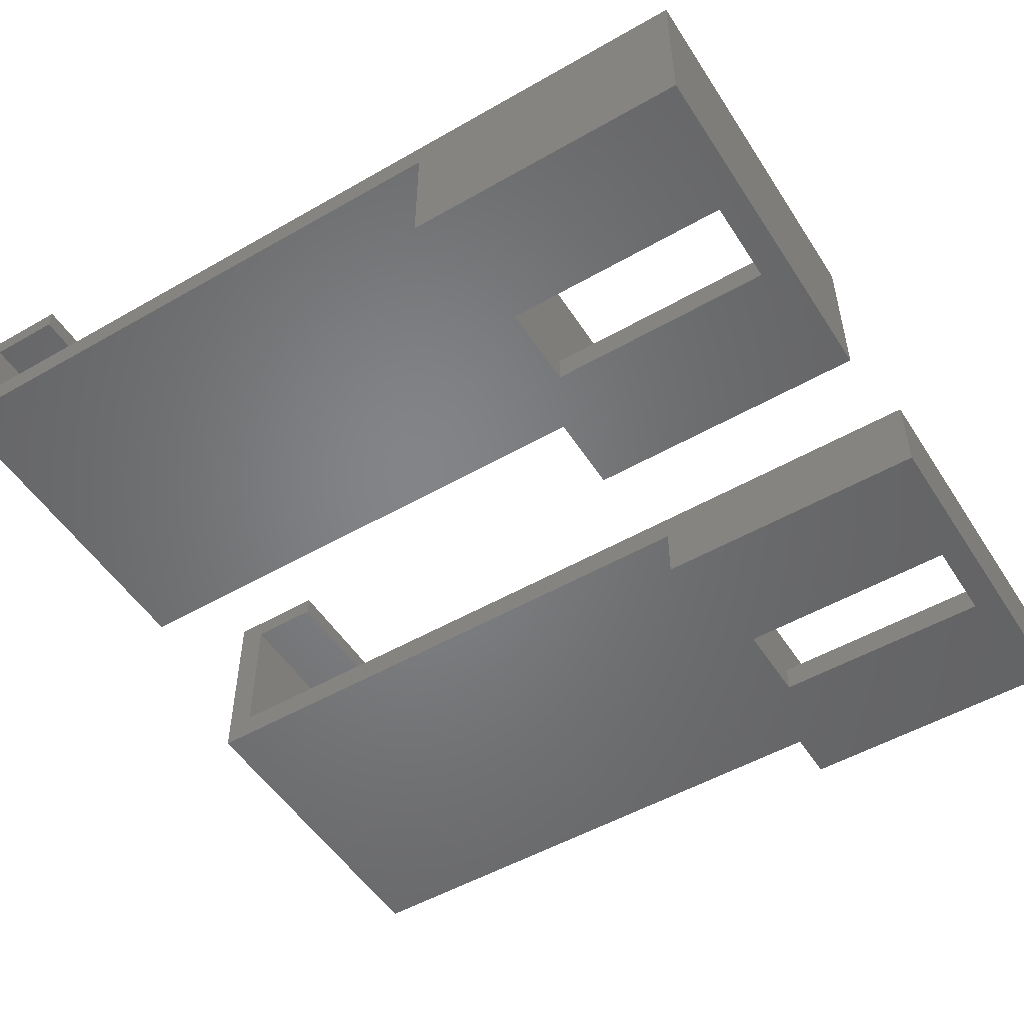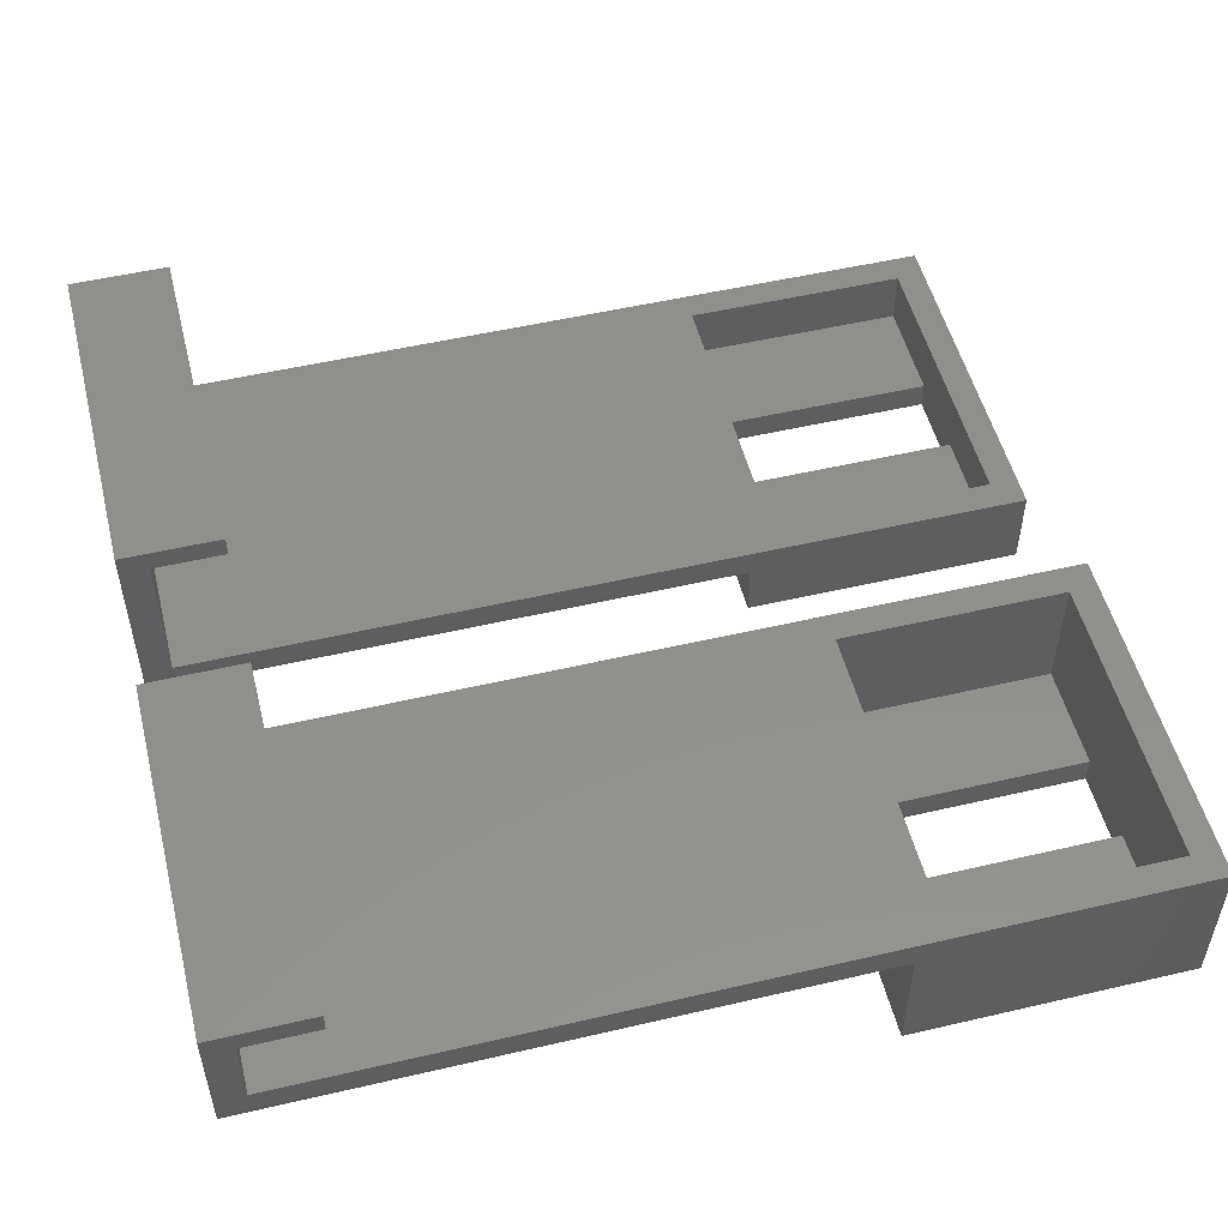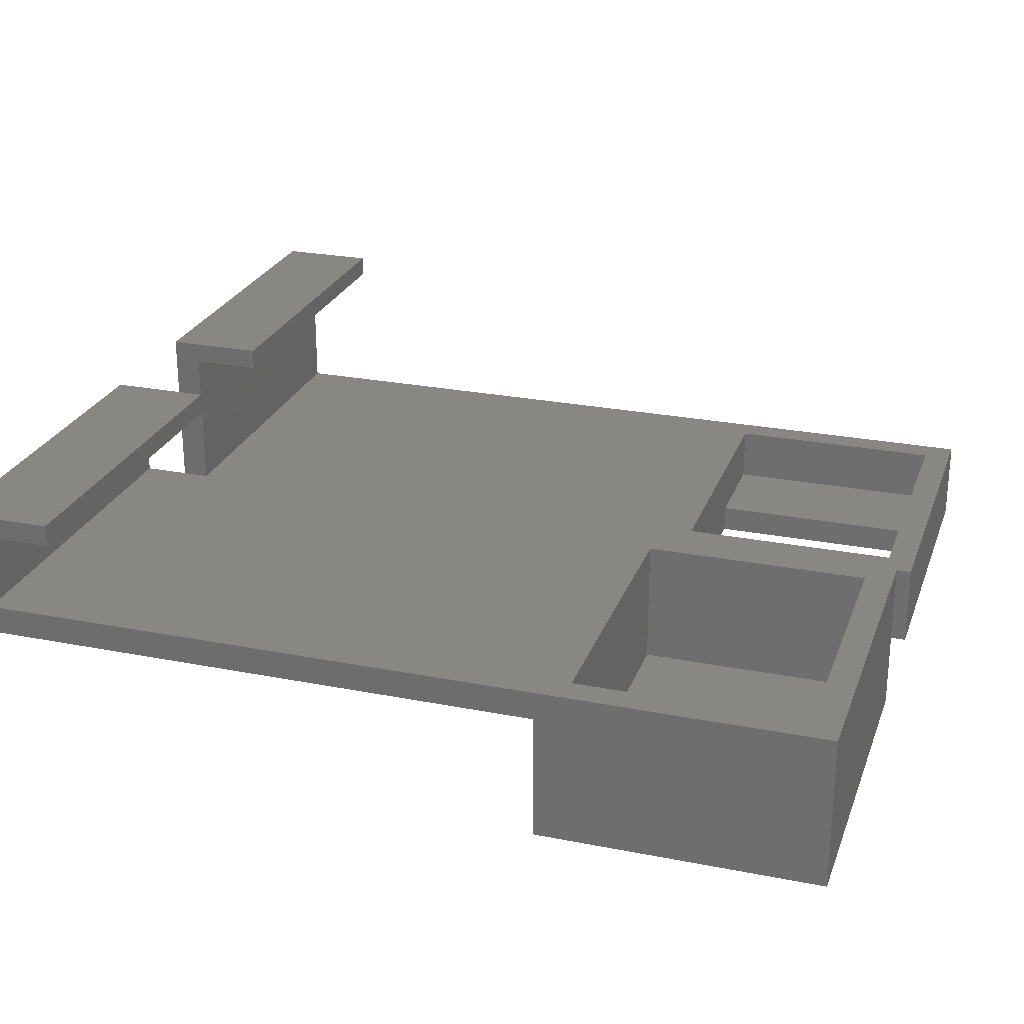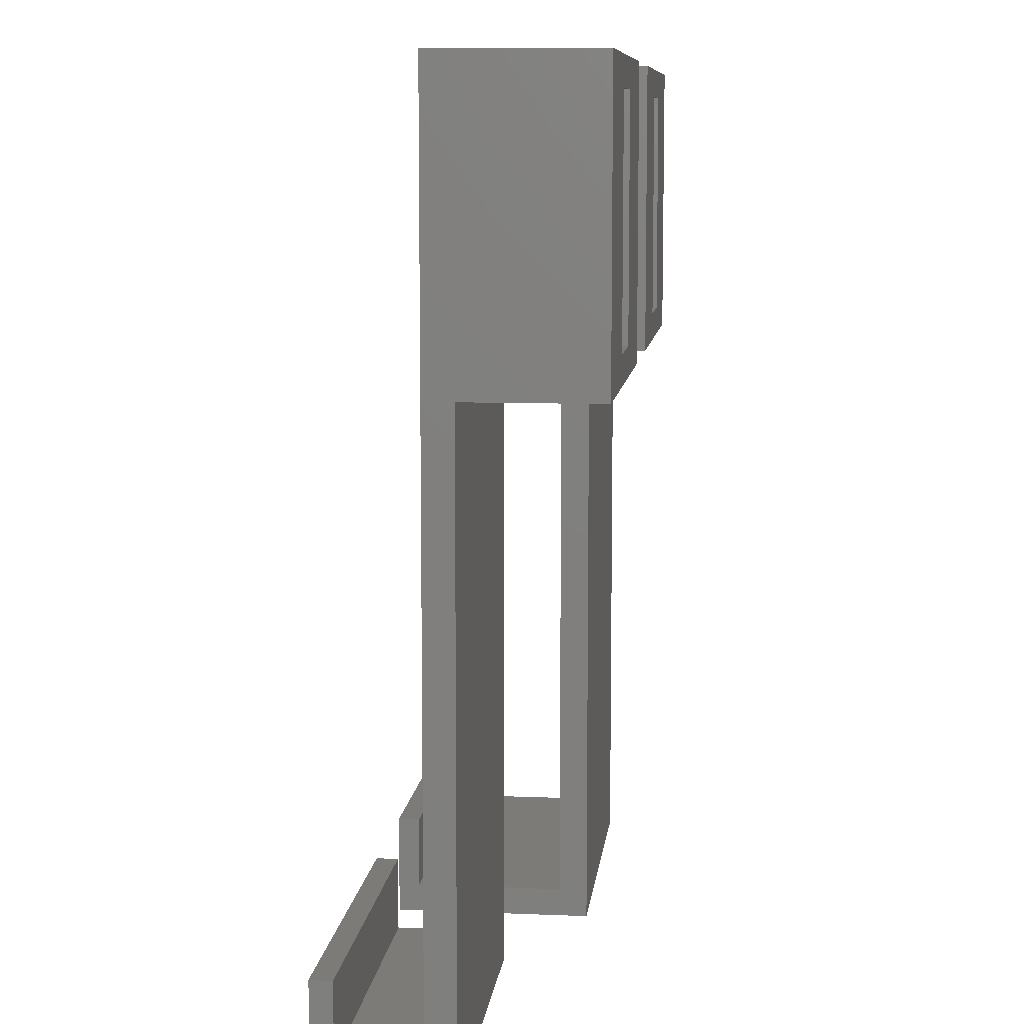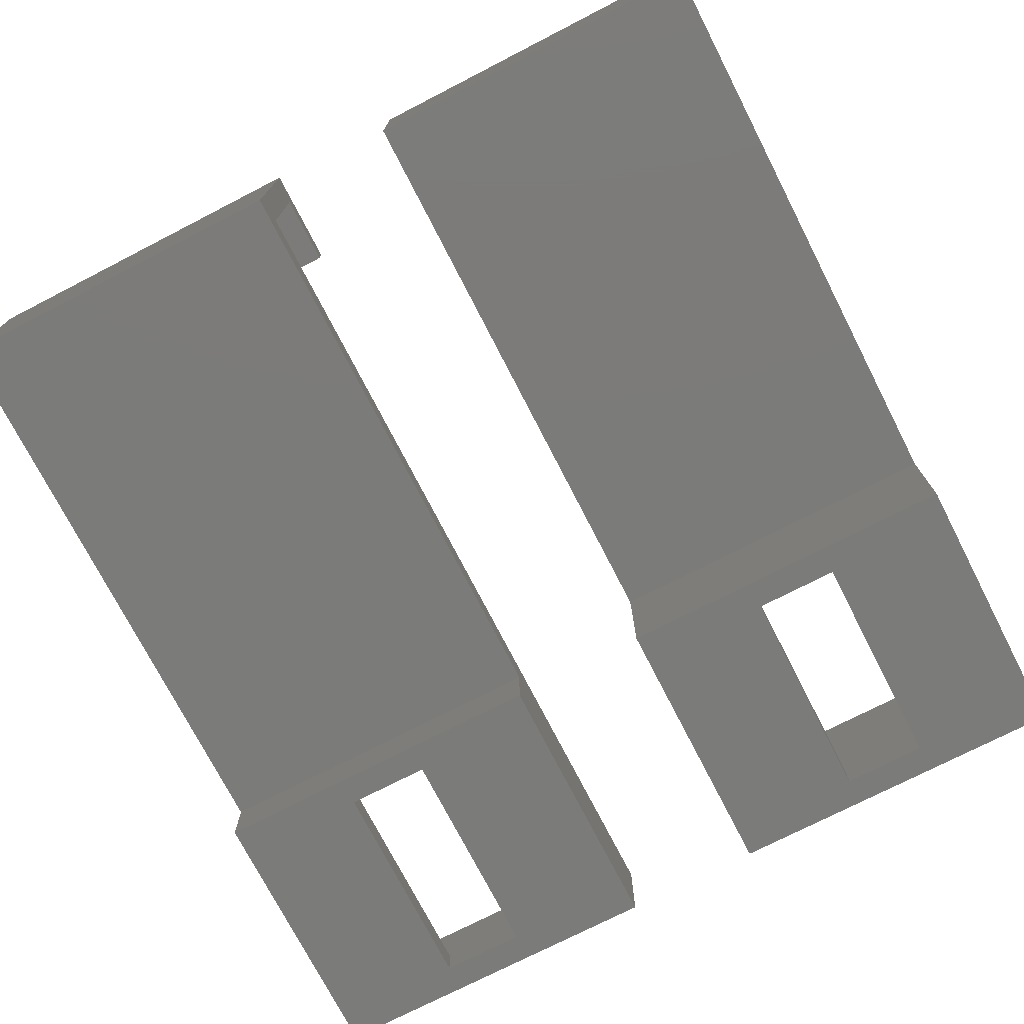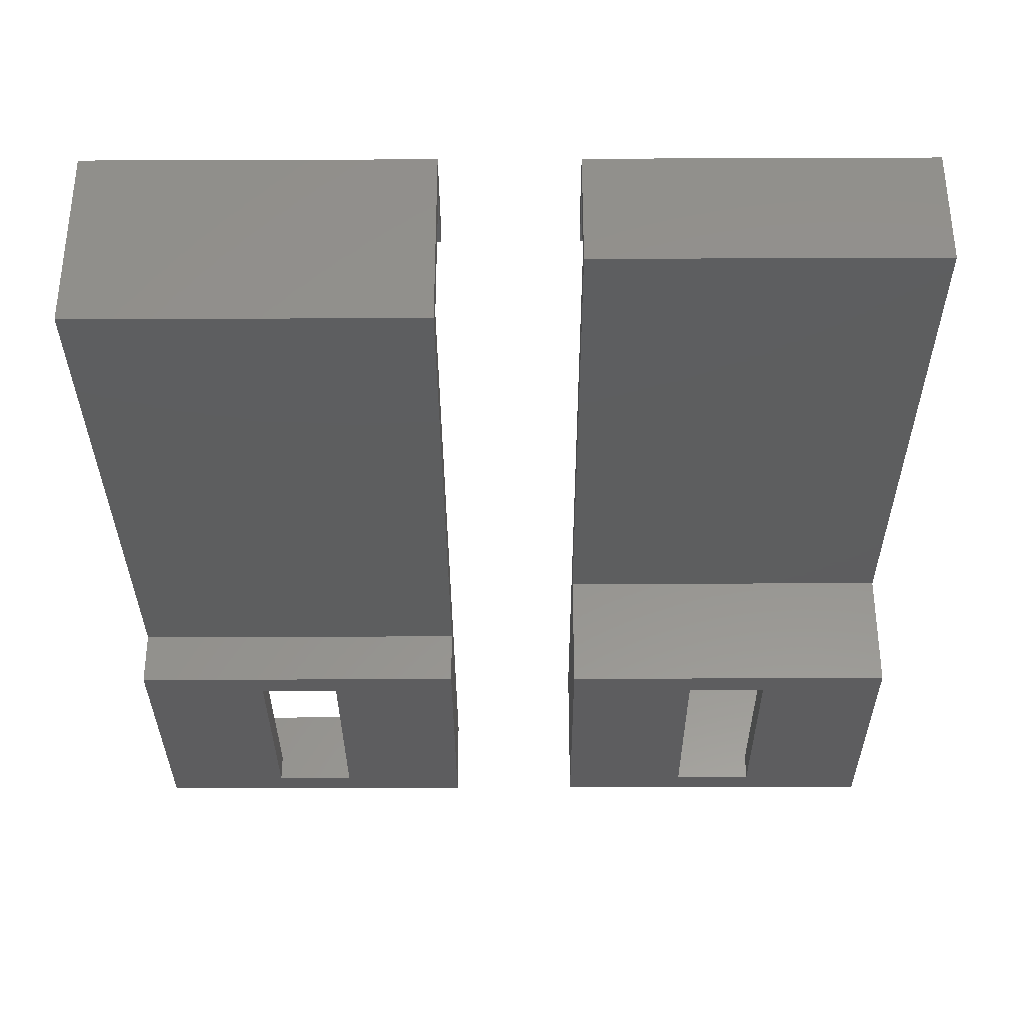
<metadata>
{"format":"stl","ext":"stl","renderer":"f3d","projection":"perspective","resolution":1024,"background":"white","views":[{"elev":-51.7,"azim":121.9,"up":"+Z"},{"elev":52.2,"azim":75.9,"up":"+Z"},{"elev":25.3,"azim":107.6,"up":"+Z"},{"elev":8.8,"azim":96.3,"up":"+Y"},{"elev":-74.4,"azim":27.2,"up":"+Z"},{"elev":-33.2,"azim":0.3,"up":"+Z"}]}
</metadata>
<code>
# stl→obj: 72 verts, 144 faces
v -25 42 -9
v -25 62 -18
v -25 42 -18
v -25 62 -7
v -25 2 -7
v -25 0 0
v -25 0 -9
v -25 2 -1.5
v -25 7 0
v -25 7 -1.5
v 0 42 -18
v -9.5 44 -18
v 0 62 -18
v -15.5 44 -18
v -15.5 60 -18
v -9.5 60 -18
v 0 0 0
v 0 7 0
v 0 2 -1.5
v 0 7 -1.5
v 0 2 -7
v 0 62 -7
v 0 42 -9
v 0 0 -9
v -2 44 -7
v -2 60 -7
v -23 60 -7
v -23 44 -7
v -23 60 -16
v -23 44 -16
v -9.5 60 -16
v -2 44 -16
v -2 60 -16
v -9.5 44 -16
v -15.5 44 -16
v -15.5 60 -16
v -60 42 -14
v -60 62 -18
v -60 42 -18
v -60 62 -12
v -60 2 -12
v -60 0 0
v -60 0 -14
v -60 2 -1.5
v -60 7 0
v -60 7 -1.5
v -35 42 -18
v -44.5 44 -18
v -35 62 -18
v -50.5 44 -18
v -50.5 60 -18
v -44.5 60 -18
v -35 0 0
v -35 7 0
v -35 2 -1.5
v -35 7 -1.5
v -35 2 -12
v -35 62 -12
v -35 42 -14
v -35 0 -14
v -37 44 -12
v -37 60 -12
v -58 60 -12
v -58 44 -12
v -58 60 -16
v -58 44 -16
v -44.5 60 -16
v -37 44 -16
v -37 60 -16
v -44.5 44 -16
v -50.5 44 -16
v -50.5 60 -16
f 1 2 3
f 2 1 4
f 1 5 4
f 6 5 7
f 7 5 1
f 8 9 10
f 8 6 9
f 5 6 8
f 11 12 13
f 11 14 12
f 14 3 15
f 3 14 11
f 16 13 12
f 15 13 16
f 15 2 13
f 2 15 3
f 9 17 18
f 17 9 6
f 18 19 20
f 19 17 21
f 17 19 18
f 22 23 13
f 21 23 22
f 21 24 23
f 24 21 17
f 13 23 11
f 13 4 22
f 4 13 2
f 7 17 6
f 17 7 24
f 25 22 26
f 22 27 26
f 27 4 28
f 4 27 22
f 22 25 21
f 28 21 25
f 28 5 21
f 5 28 4
f 8 20 19
f 20 8 10
f 21 8 19
f 8 21 5
f 20 9 18
f 9 20 10
f 28 29 27
f 29 28 30
f 31 32 33
f 32 31 34
f 29 35 36
f 35 29 30
f 32 26 33
f 26 32 25
f 15 31 36
f 31 15 16
f 36 27 29
f 27 36 26
f 31 26 36
f 26 31 33
f 12 35 34
f 35 12 14
f 34 25 32
f 25 34 28
f 35 28 34
f 28 35 30
f 7 23 24
f 23 7 1
f 3 23 1
f 23 3 11
f 35 15 36
f 15 35 14
f 12 31 16
f 31 12 34
f 37 38 39
f 38 37 40
f 37 41 40
f 42 41 43
f 43 41 37
f 44 45 46
f 44 42 45
f 41 42 44
f 47 48 49
f 47 50 48
f 50 39 51
f 39 50 47
f 52 49 48
f 51 49 52
f 51 38 49
f 38 51 39
f 45 53 54
f 53 45 42
f 54 55 56
f 55 53 57
f 53 55 54
f 58 59 49
f 57 59 58
f 57 60 59
f 60 57 53
f 49 59 47
f 49 40 58
f 40 49 38
f 43 53 42
f 53 43 60
f 61 58 62
f 58 63 62
f 63 40 64
f 40 63 58
f 58 61 57
f 64 57 61
f 64 41 57
f 41 64 40
f 44 56 55
f 56 44 46
f 57 44 55
f 44 57 41
f 56 45 54
f 45 56 46
f 64 65 63
f 65 64 66
f 67 68 69
f 68 67 70
f 65 71 72
f 71 65 66
f 68 62 69
f 62 68 61
f 51 67 72
f 67 51 52
f 72 63 65
f 63 72 62
f 67 62 72
f 62 67 69
f 48 71 70
f 71 48 50
f 70 61 68
f 61 70 64
f 71 64 70
f 64 71 66
f 43 59 60
f 59 43 37
f 39 59 37
f 59 39 47
f 71 51 72
f 51 71 50
f 48 67 52
f 67 48 70

</code>
